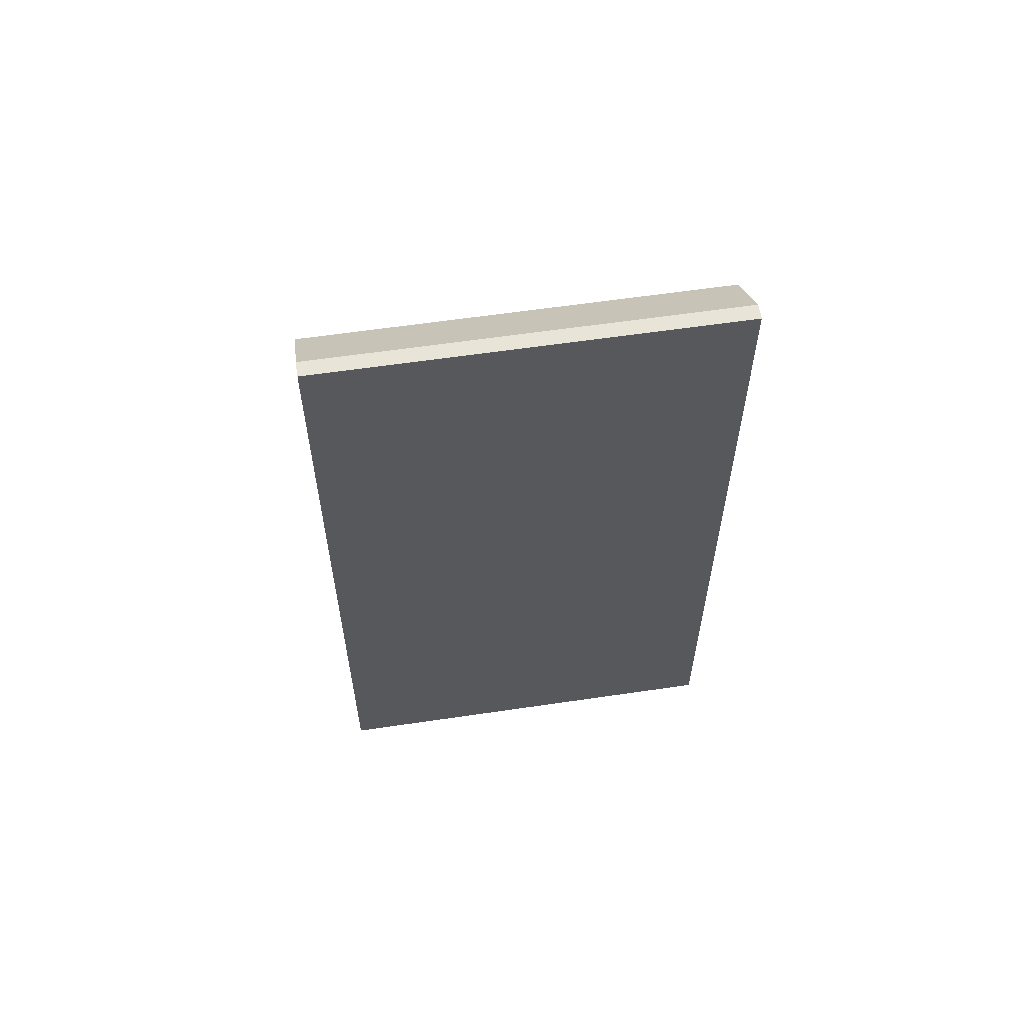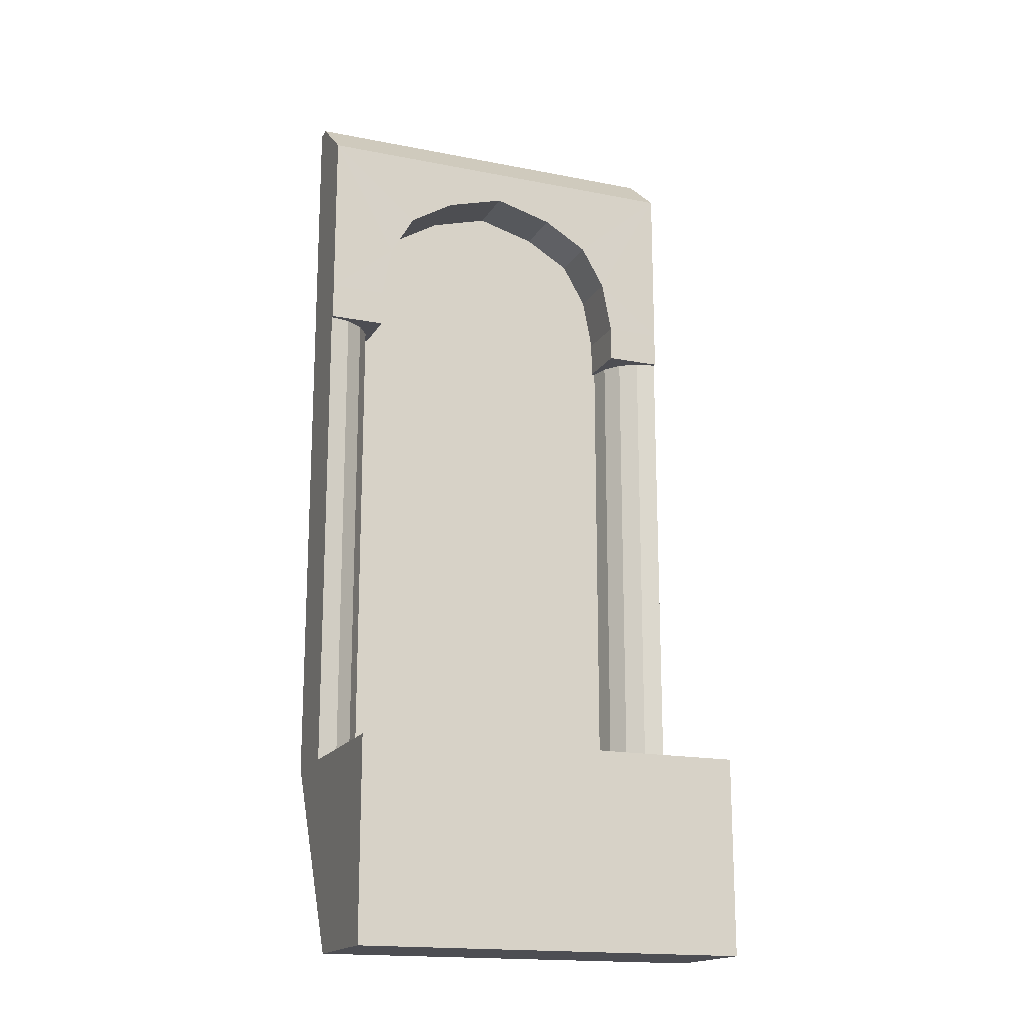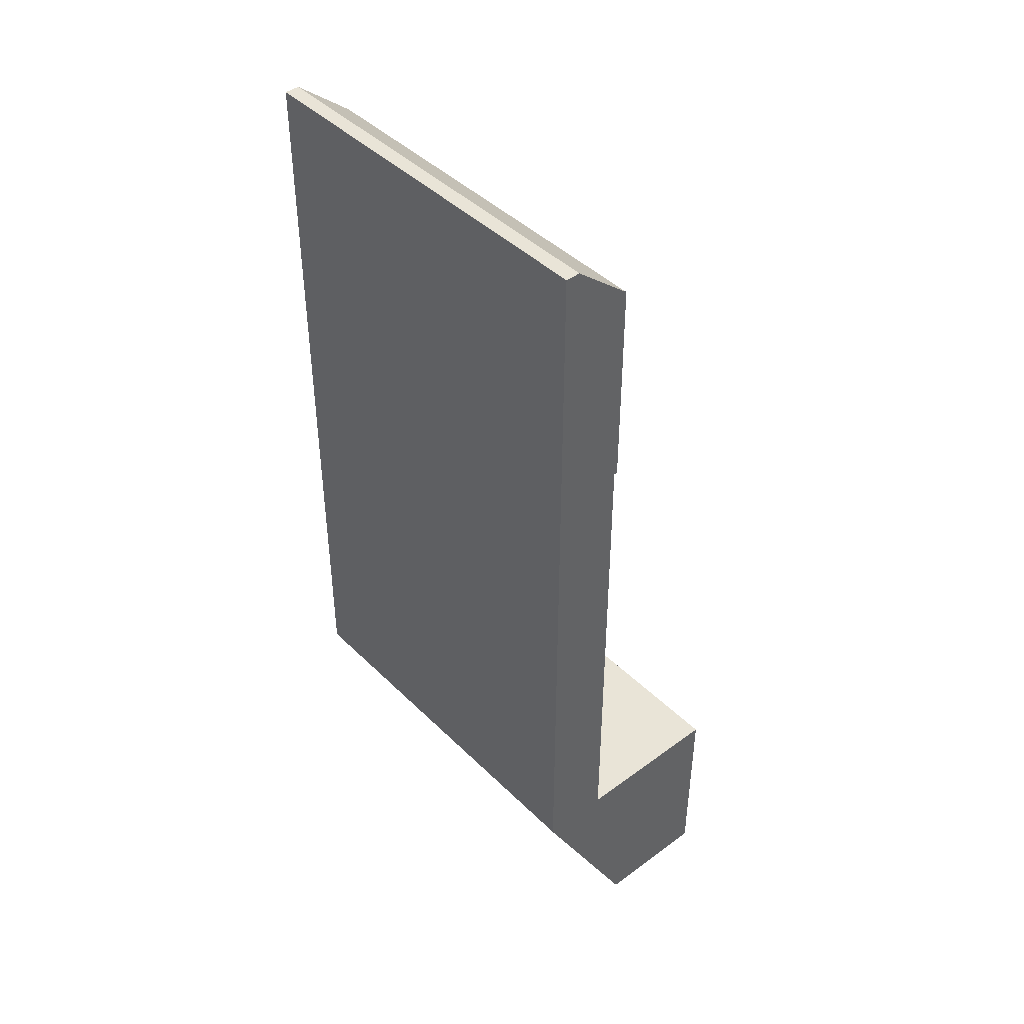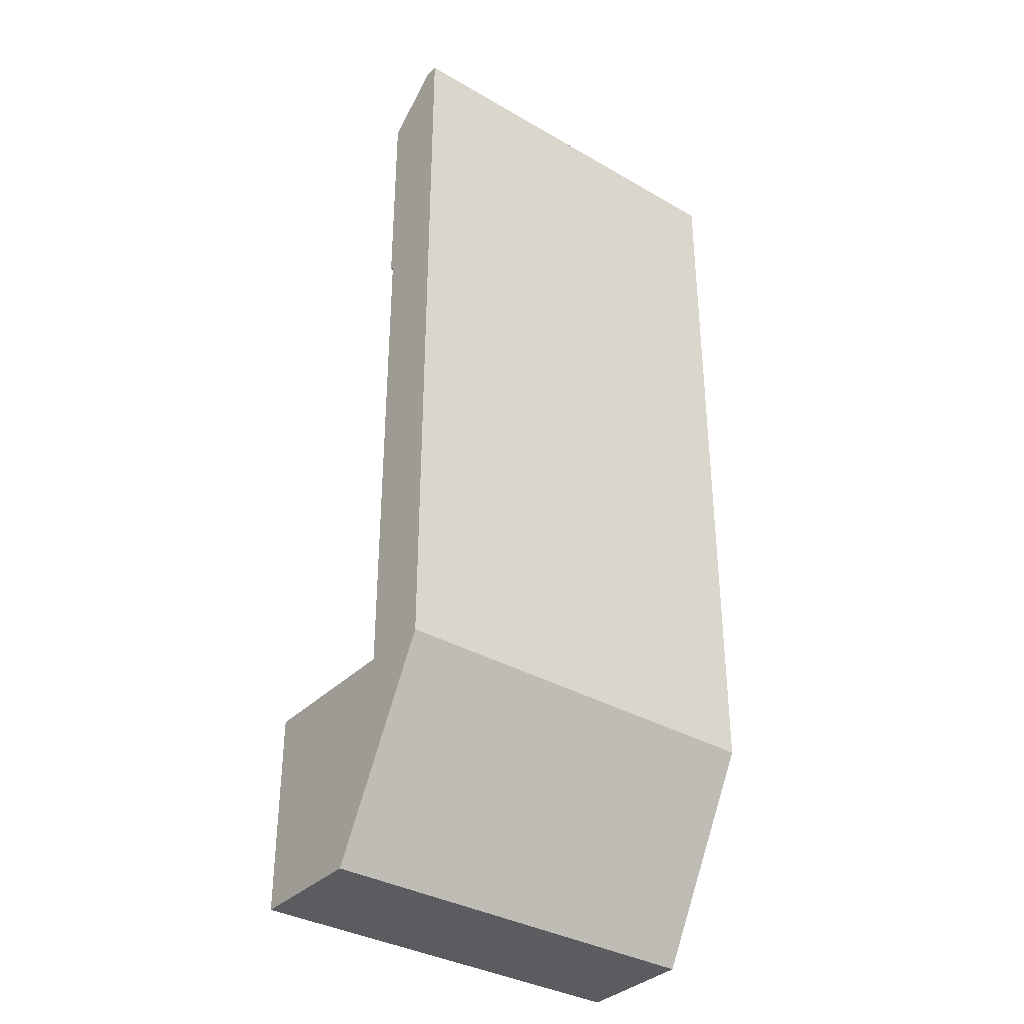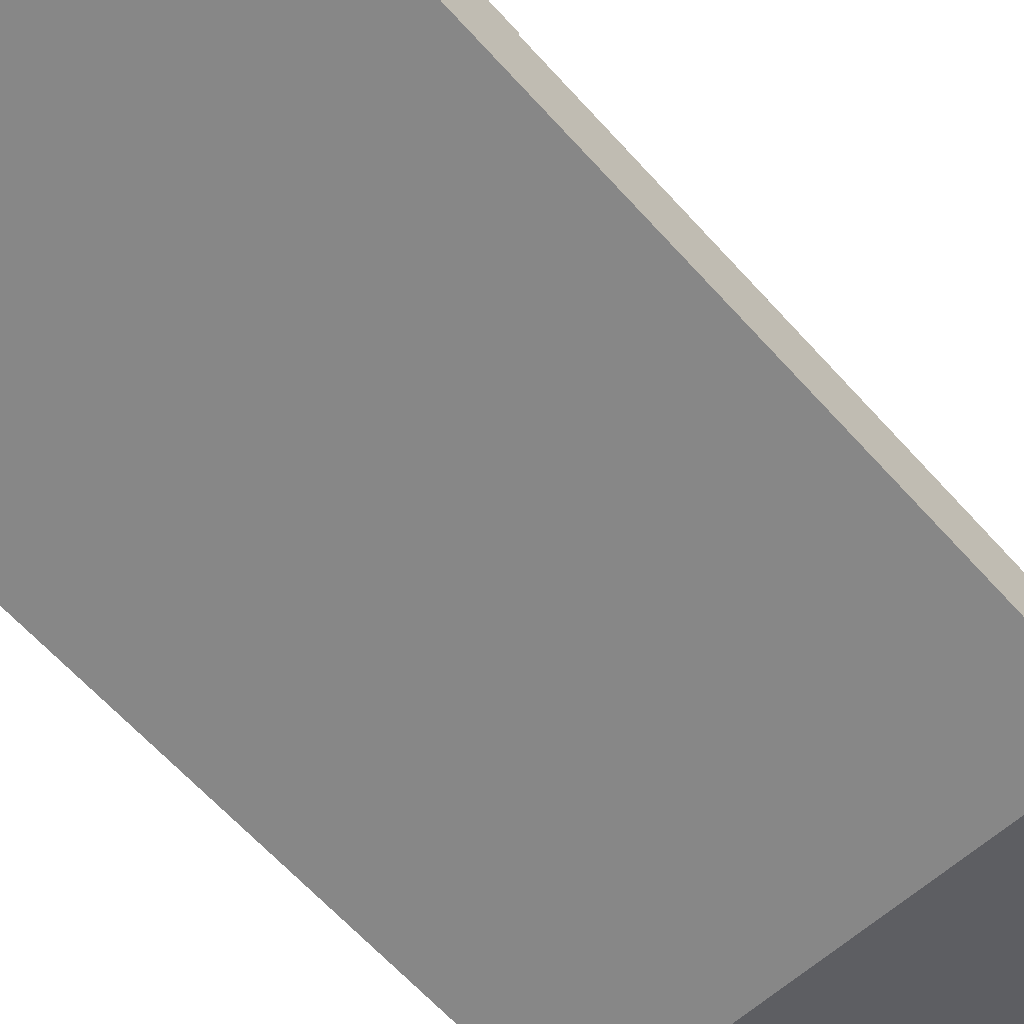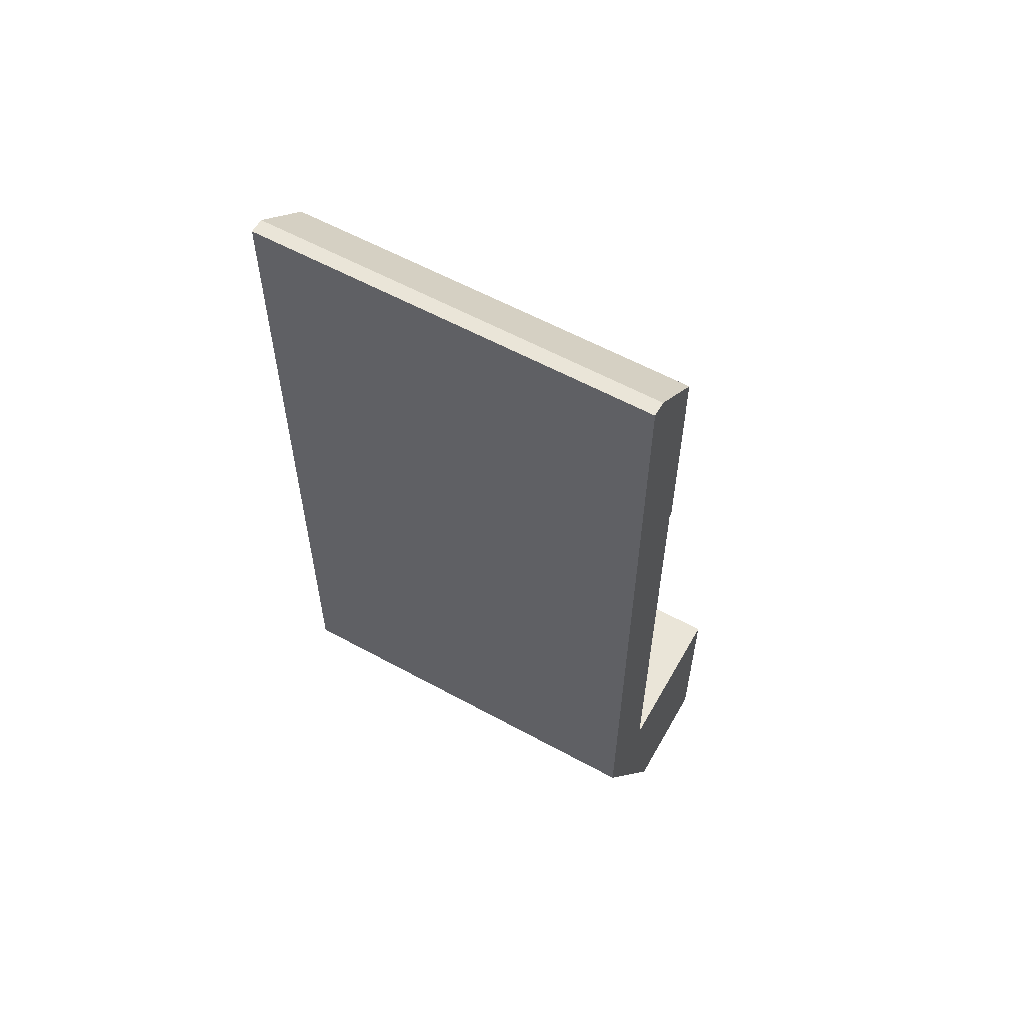
<metadata>
{"format":"obj","ext":"obj","renderer":"f3d","projection":"perspective","resolution":1024,"background":"white","views":[{"elev":60.4,"azim":171.4,"up":"+Y"},{"elev":-17.3,"azim":-21.5,"up":"+Y"},{"elev":43.4,"azim":-131.0,"up":"+Y"},{"elev":-35.0,"azim":142.4,"up":"+Y"},{"elev":-62.5,"azim":-138.3,"up":"+Z"},{"elev":58.9,"azim":-150.6,"up":"+Y"}]}
</metadata>
<code>
v 2 -1 -1.183
v 2 -1 -0
v -2 -1 -0
v -2 -1 -1.183
v 2 1 1e-06
v -2.002 1.005 0.004379
v -1.503 1 -1.904
v -1.462 1 -2.11
v -1.462 6 -2.11
v -1.503 6 -1.904
v -1.619 1 -1.729
v -1.619 6 -1.729
v -1.794 1 -1.612
v -1.794 6 -1.612
v -2 1 -1.571
v -2 6 -1.571
v -1.427 6.373 -1.536
v -2 6.373 -1.536
v -2 6 -1.536
v -1.427 6 -1.536
v -1.427 6.373 -2.11
v -1.427 6 -2.11
v -1.324 6.916 -2.11
v -1.324 6.916 -1.537
v -1.074 7.35 -2.11
v -1.074 7.35 -1.537
v -0.6108 7.629 -2.11
v -0.6108 7.629 -1.537
v 0 7.8 -2.11
v 0 7.8 -1.537
v -2 8.138 -1.536
v -2 8.613 -2.11
v -2 6.373 -2.11
v 0 8.138 -1.536
v 0 8.613 -2.11
v 0.6108 7.629 -1.537
v 1.074 7.35 -1.537
v 2 8.138 -1.536
v 2 8.613 -2.11
v 0.6108 7.629 -2.11
v 1.074 7.35 -2.11
v -2 1 -2.11
v -2 6 -2.11
v 1.503 1 -1.904
v 1.462 1 -2.11
v 1.619 1 -1.729
v 0 1 -1.612
v 1.794 1 -1.612
v 2 1 -1.571
v 2 1 -2.11
v 2 6 -2.11
v 2 6 -1.571
v 1.619 6 -1.729
v 1.794 6 -1.612
v 1.427 6 -1.536
v 1.503 6 -1.904
v 1.427 6.373 -1.536
v 2 6.373 -1.536
v 1.324 6.916 -1.537
v 2 6.373 -2.11
v 1.324 6.916 -2.11
v 1.427 6.373 -2.11
v 1.427 6 -2.11
v 2 6 -1.536
v 1.462 6 -2.11
v -2 6.373 -2.257
v -2 6 -2.257
v -2 8.613 -2.257
v -2 1 -2.257
v 2 6 -2.257
v 2 6.373 -2.257
v 2 8.613 -2.257
v 0 8.613 -2.257
v 2 1 -2.257
v 0 6.373 -2.257
v 0 6 -2.257
f 1 2 4
f 2 5 6
f 7 8 10
f 11 7 12
f 13 11 14
f 15 13 16
f 17 18 19
f 21 17 22
f 17 21 23
f 24 23 25
f 26 25 27
f 28 27 29
f 18 31 32
f 31 34 32
f 18 24 31
f 17 24 18
f 26 28 31
f 30 34 28
f 30 36 34
f 37 38 36
f 38 39 34
f 36 30 29
f 37 36 40
f 10 20 12
f 12 20 14
f 42 15 43
f 8 7 45
f 7 11 44
f 47 46 11
f 48 46 47
f 47 11 13
f 6 47 13
f 5 49 48
f 5 47 6
f 50 51 49
f 53 54 55
f 56 53 55
f 57 58 59
f 58 38 59
f 58 60 39
f 59 37 41
f 57 59 61
f 62 63 57
f 57 55 64
f 49 52 48
f 48 54 46
f 46 53 44
f 44 56 45
f 29 27 40
f 25 41 27
f 25 23 41
f 21 62 23
f 21 22 62
f 45 65 63
f 8 22 9
f 8 45 22
f 43 33 67
f 32 68 33
f 42 43 69
f 60 51 71
f 39 60 72
f 35 39 73
f 51 50 70
f 35 73 32
f 66 75 67
f 75 71 76
f 66 68 75
f 71 75 72
f 70 74 76
f 67 76 69
f 69 76 74
f 4 42 69
f 1 74 50
f 1 4 74
f 4 15 42
f 3 6 15
f 1 50 49
f 1 49 2
f 16 18 43
f 16 19 18
f 58 64 52
f 51 60 58
f 10 9 20
f 14 20 16
f 55 54 52
f 55 63 65
f 2 3 4
f 3 2 6
f 8 9 10
f 7 10 12
f 11 12 14
f 13 14 16
f 20 17 19
f 17 20 22
f 24 17 23
f 26 24 25
f 28 26 27
f 30 28 29
f 33 18 32
f 34 35 32
f 24 26 31
f 28 34 31
f 38 34 36
f 39 35 34
f 40 36 29
f 41 37 40
f 15 16 43
f 7 44 45
f 11 46 44
f 15 6 13
f 47 5 48
f 51 52 49
f 38 37 59
f 38 58 39
f 61 59 41
f 62 57 61
f 63 55 57
f 58 57 64
f 52 54 48
f 54 53 46
f 53 56 44
f 56 65 45
f 41 40 27
f 23 61 41
f 62 61 23
f 22 63 62
f 45 63 22
f 33 66 67
f 68 66 33
f 43 67 69
f 51 70 71
f 60 71 72
f 39 72 73
f 50 74 70
f 73 68 32
f 75 76 67
f 71 70 76
f 68 73 75
f 75 73 72
f 4 69 74
f 4 3 15
f 49 5 2
f 18 33 43
f 52 51 58
f 9 22 20
f 20 19 16
f 64 55 52
f 56 55 65

</code>
